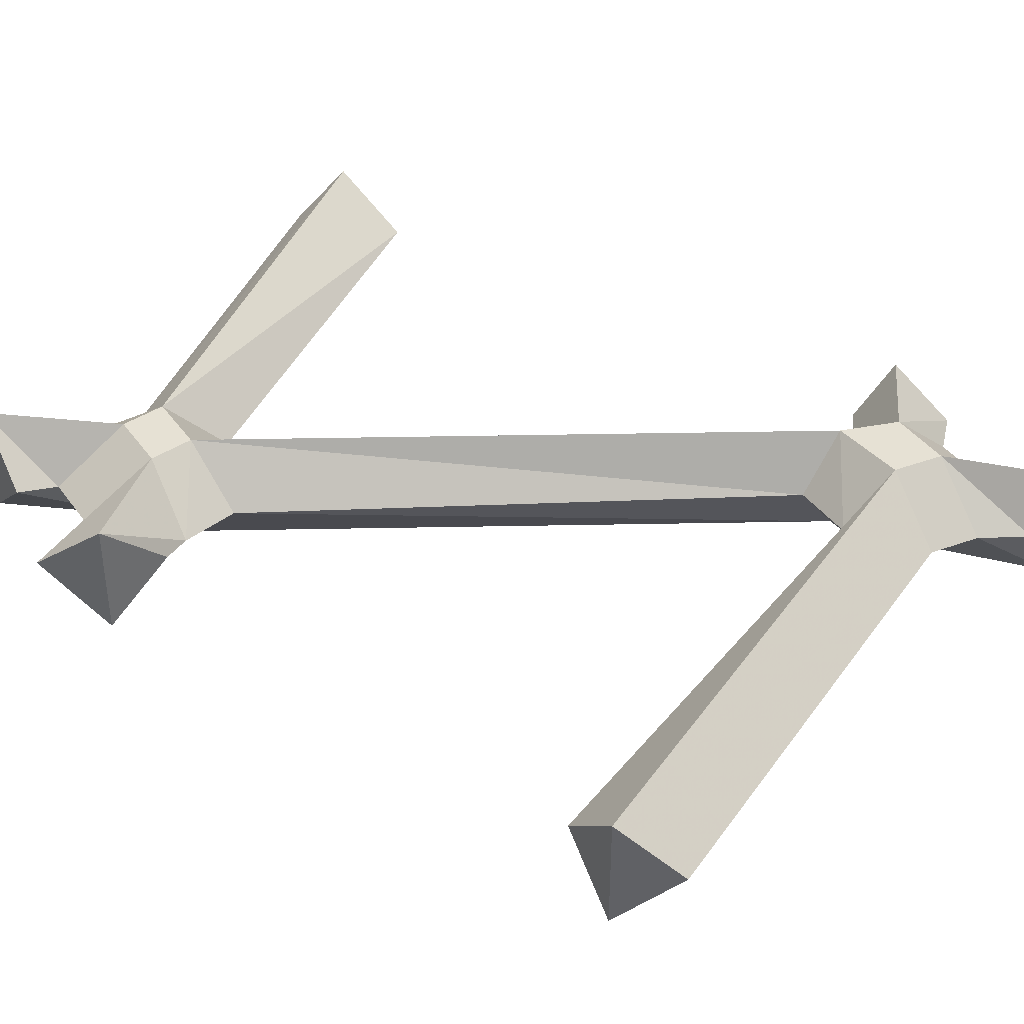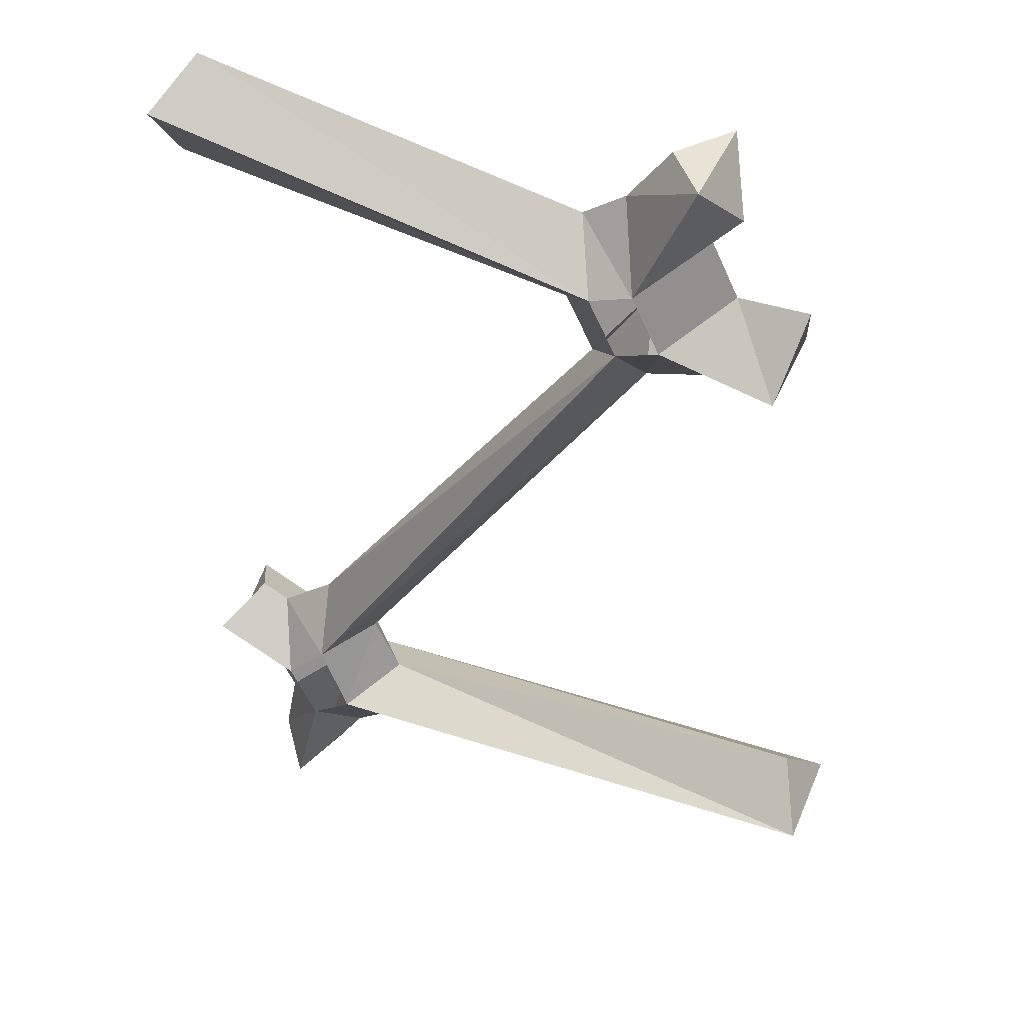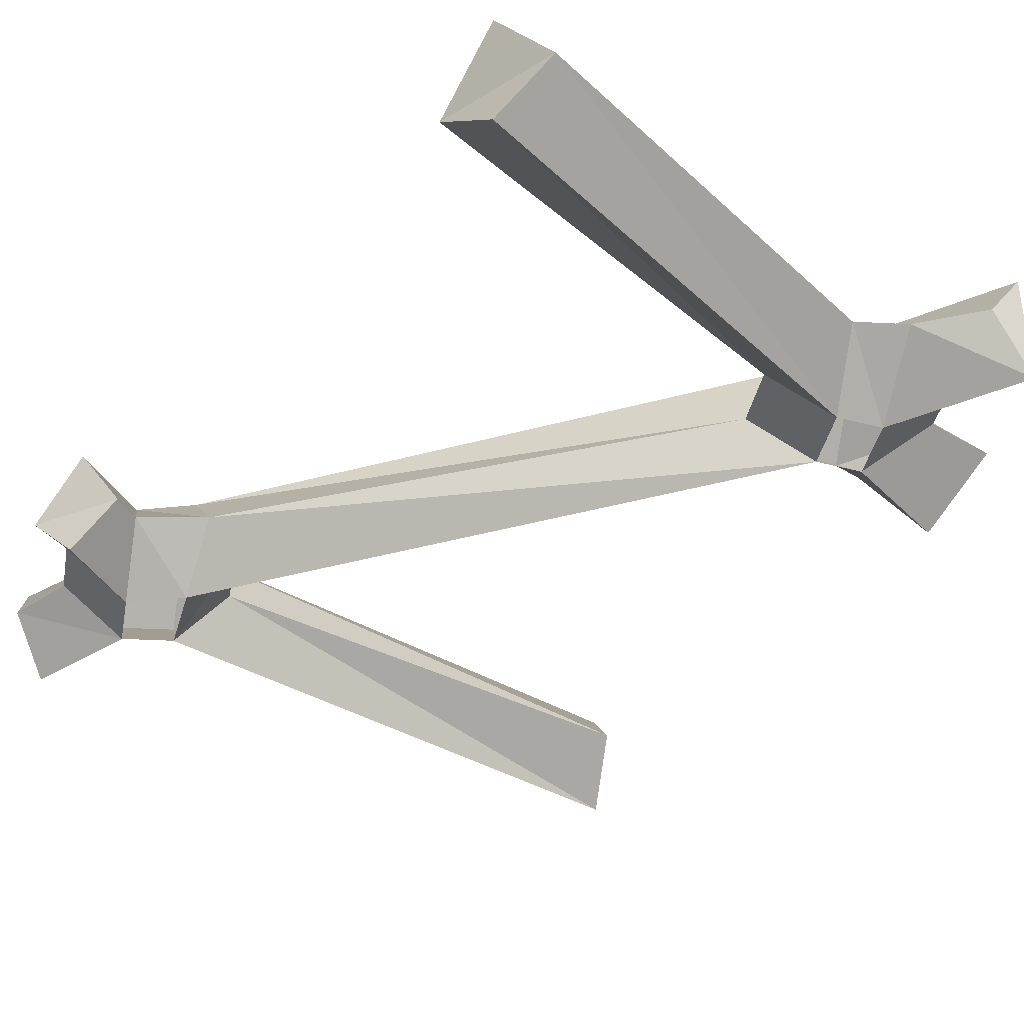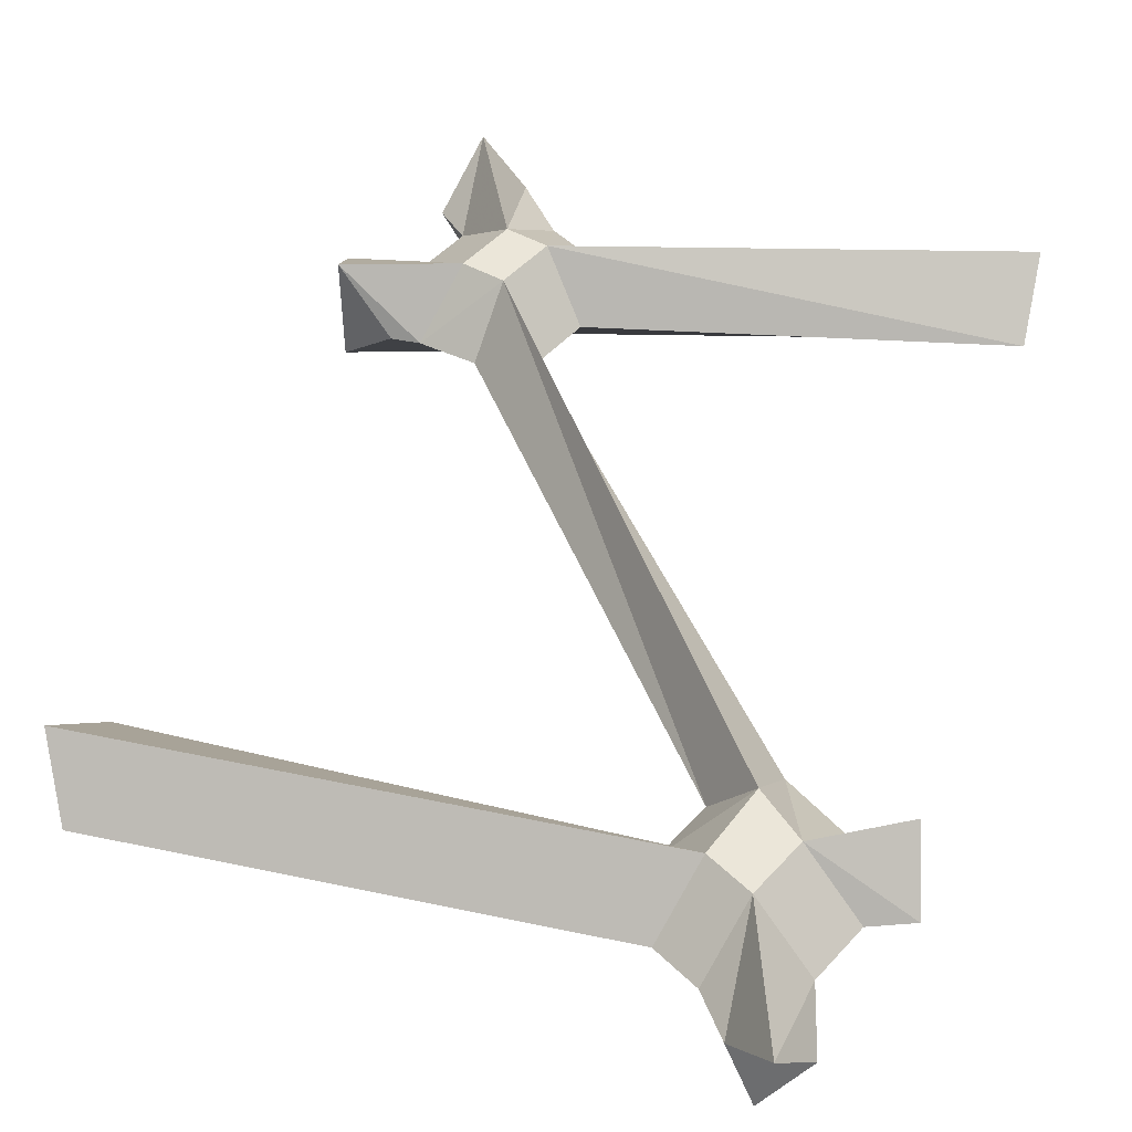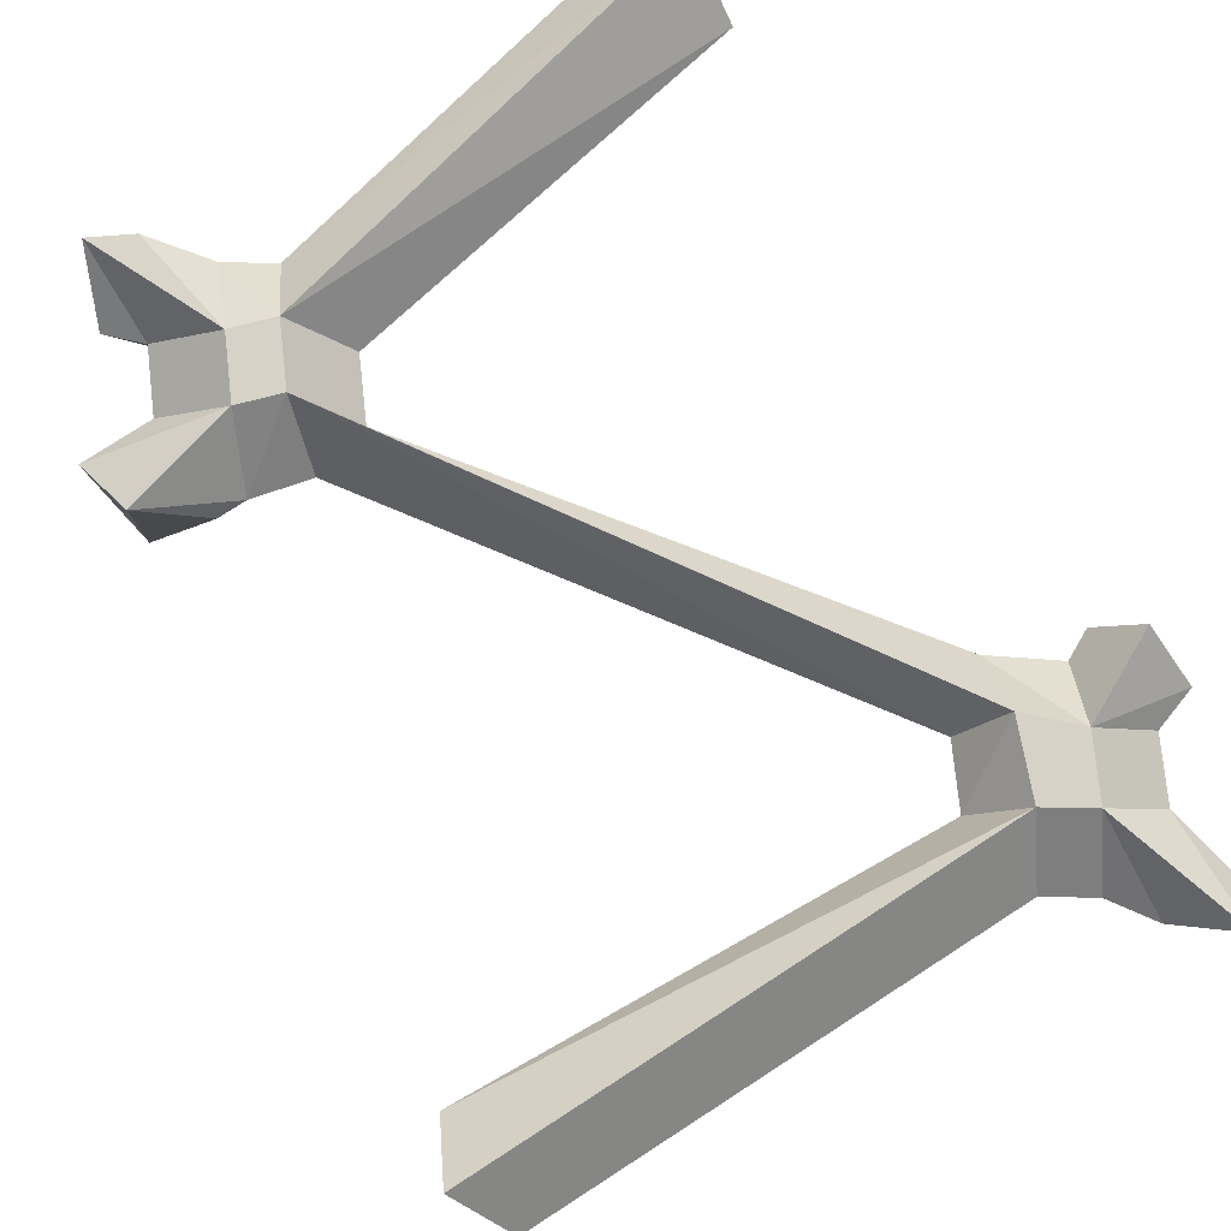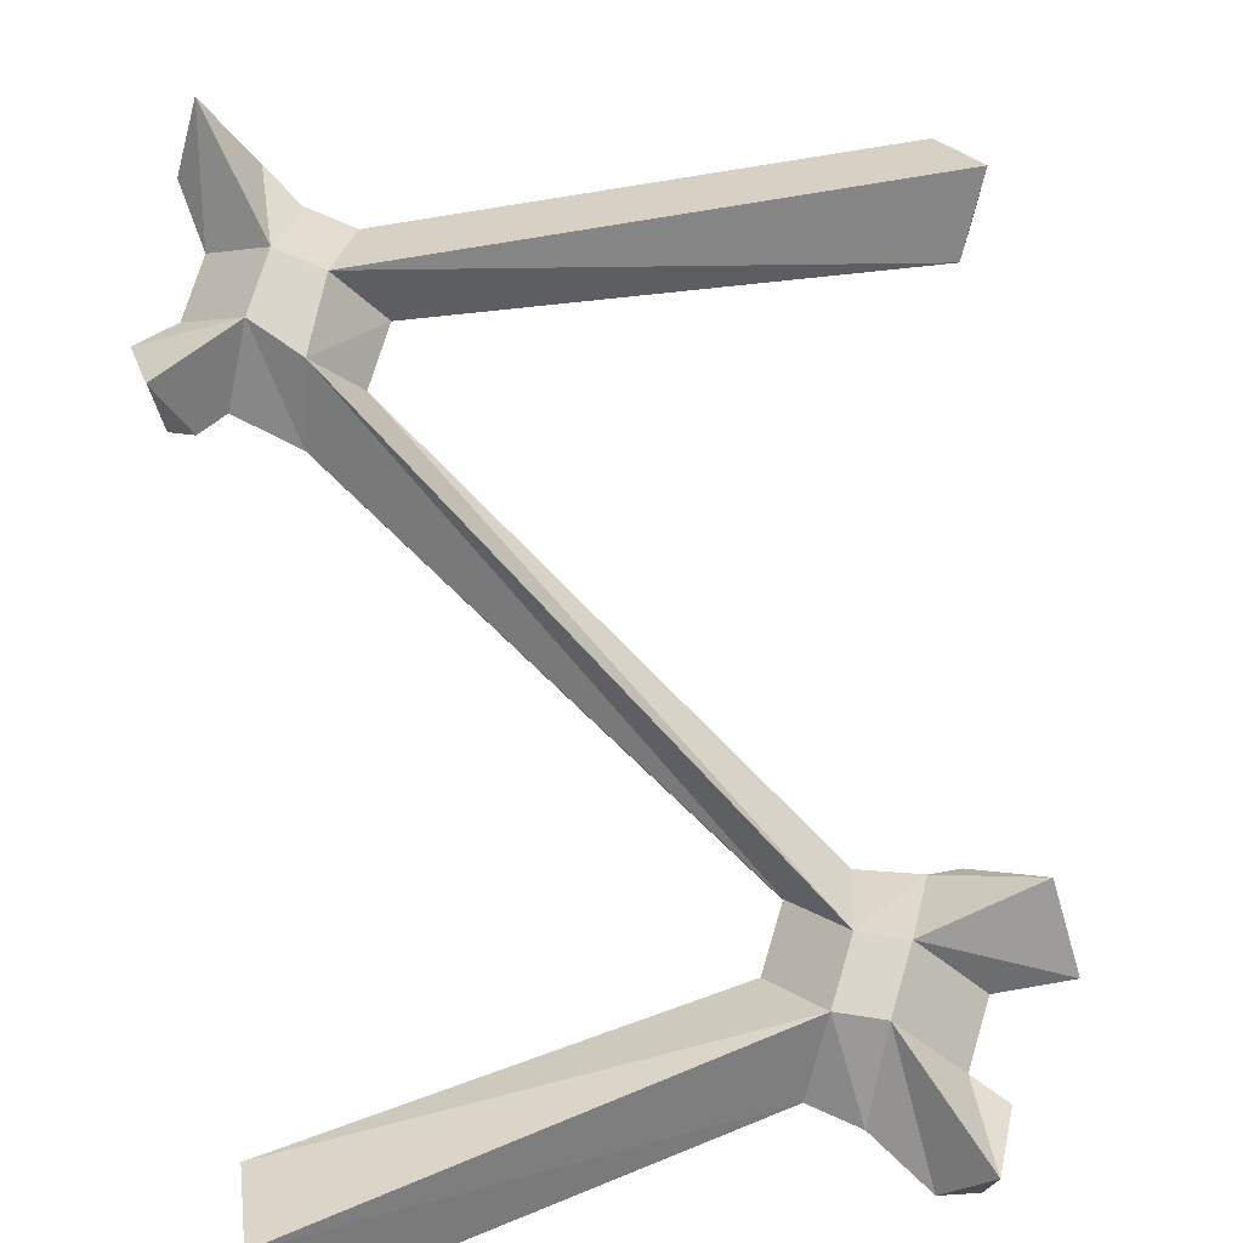
<metadata>
{"format":"obj","ext":"obj","renderer":"f3d","projection":"perspective","resolution":1024,"background":"white","views":[{"elev":39.3,"azim":121.6,"up":"+Y"},{"elev":41.3,"azim":21.7,"up":"+Z"},{"elev":-37.6,"azim":-37.4,"up":"+Y"},{"elev":48.3,"azim":-166.6,"up":"+Y"},{"elev":78.4,"azim":147.2,"up":"+Y"},{"elev":73.9,"azim":-9.8,"up":"+Y"}]}
</metadata>
<code>
v -0.09375 0 -0.1719
v -0.07812 0.03125 -0.2031
v -0.1016 0.03125 -0.2188
v -0.1172 0 -0.1875
v -0.1328 0 -0.25
v -0.1562 0.03125 -0.2422
v -0.1484 0.03125 -0.2031
v -0.1641 0.03125 -0.1719
v -0.1328 0 -0.1562
v -0.1797 0 -0.1328
v -0.1641 0.03125 -0.1172
v -0.1484 0.03125 -0.125
v -0.1094 0 -0.1328
v -0.1172 0.03125 -0.1016
v 0.07812 0 0.1562
v 0.08594 0.03125 0.125
v -0.08594 0.03125 -0.125
v -0.07031 0.03125 -0.1562
v 0.2031 0 -0.1719
v 0.1875 0.03125 -0.2031
v 0.2031 0.0625 -0.1719
v -0.09375 0.0625 -0.1719
v -0.1172 0.0625 -0.1875
v -0.1172 0.03125 -0.2422
v -0.1406 0.0625 -0.2656
v -0.1328 0.0625 -0.1562
v -0.1875 0.03125 -0.1641
v -0.1797 0.0625 -0.1328
v -0.1094 0.0625 -0.1328
v 0.05469 0.03125 0.1328
v 0.03906 0.03125 0.1641
v 0.0625 0 0.1875
v -0.1875 0 0.2422
v -0.1719 0.03125 0.2656
v 0.04688 0.03125 0.2188
v 0.08594 0 0.1953
v 0.07031 0.03125 0.2344
v 0.1172 0 0.2656
v 0.1328 0.03125 0.2344
v 0.1172 0.03125 0.2188
v 0.1016 0 0.1641
v 0.1328 0.03125 0.1875
v 0.1641 0 0.1484
v 0.1328 0.03125 0.1328
v 0.1172 0.03125 0.1328
v 0.07812 0.0625 0.1562
v 0.0625 0.0625 0.1875
v -0.1875 0.03125 0.2031
v -0.1875 0.0625 0.2422
v 0.08594 0.0625 0.1953
v 0.09375 0.03125 0.2656
v 0.1172 0.0625 0.2656
v 0.1016 0.0625 0.1641
v 0.1719 0.03125 0.1875
v 0.1641 0.0625 0.1484
v 0.1875 0.03125 -0.1406
f 1 2 3
f 1 3 4
f 4 3 5
f 4 5 6
f 4 6 7
f 4 7 8
f 4 8 9
f 9 8 10
f 9 10 11
f 9 11 12
f 9 12 13
f 13 12 14
f 13 14 15
f 13 15 16
f 13 16 17
f 13 17 1
f 1 17 18
f 1 18 19
f 1 19 20
f 1 20 2
f 2 20 21
f 2 21 22
f 2 22 23
f 2 23 3
f 3 23 24
f 3 24 5
f 5 24 6
f 6 24 25
f 6 25 7
f 7 25 23
f 7 23 26
f 7 26 8
f 8 26 27
f 8 27 10
f 10 27 11
f 11 27 28
f 11 28 12
f 12 28 26
f 12 26 14
f 14 26 29
f 14 29 30
f 14 30 15
f 15 30 31
f 15 31 32
f 32 31 33
f 32 33 34
f 32 34 35
f 32 35 36
f 36 35 37
f 36 37 38
f 36 38 39
f 36 39 40
f 36 40 41
f 41 40 42
f 41 42 43
f 41 43 44
f 41 44 45
f 41 45 16
f 41 16 15
f 29 26 23
f 29 23 22
f 29 22 18
f 29 18 17
f 29 17 46
f 29 46 30
f 30 46 47
f 30 47 31
f 31 47 48
f 31 48 33
f 33 48 34
f 34 48 49
f 34 49 35
f 35 49 47
f 35 47 37
f 37 47 50
f 37 50 51
f 37 51 38
f 38 51 52
f 38 52 39
f 39 52 40
f 40 52 50
f 40 50 42
f 42 50 53
f 42 53 54
f 42 54 43
f 43 54 55
f 43 55 44
f 44 55 45
f 45 55 53
f 45 53 46
f 45 46 16
f 16 46 17
f 21 20 19
f 21 19 56
f 21 56 22
f 22 56 18
f 18 56 19
f 26 28 27
f 24 23 25
f 47 49 48
f 53 55 54
f 50 52 51
f 14 13 17
f 14 17 29
f 50 47 46
f 50 46 53

</code>
